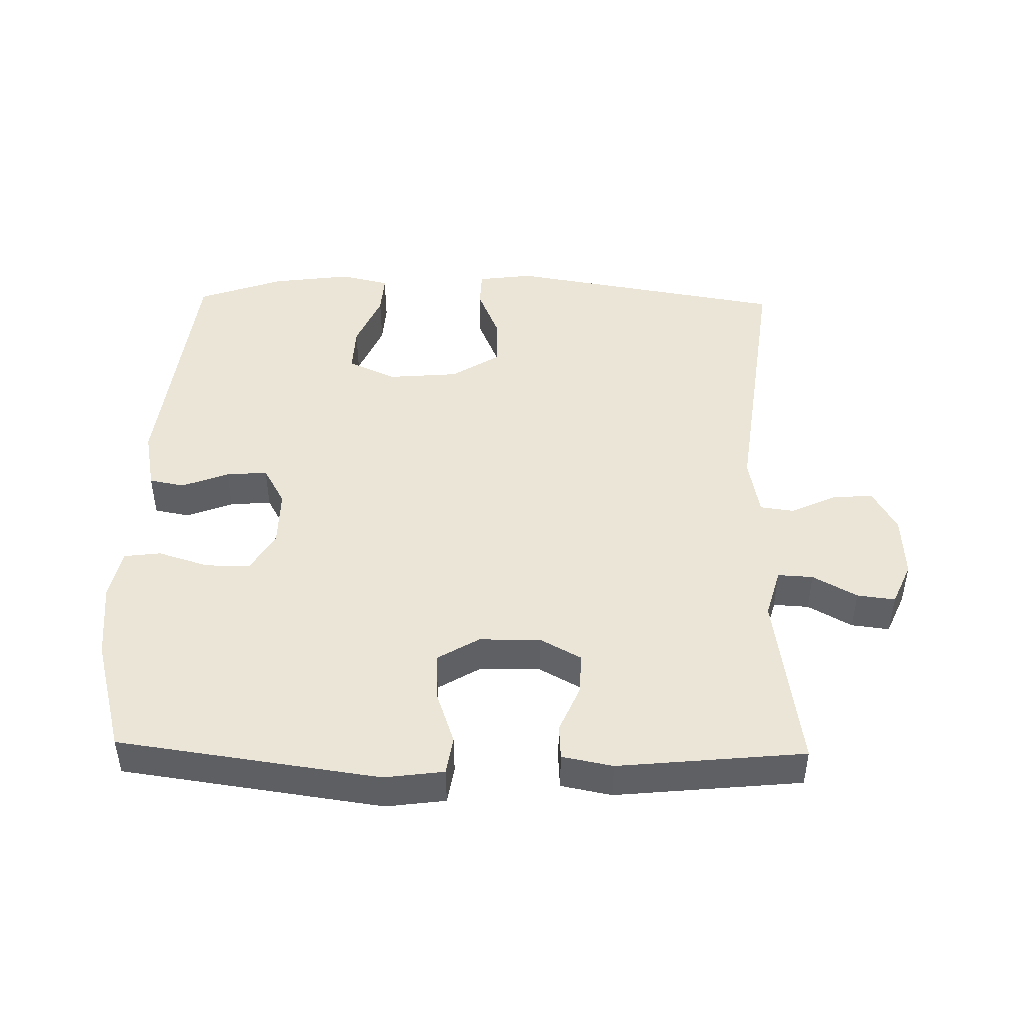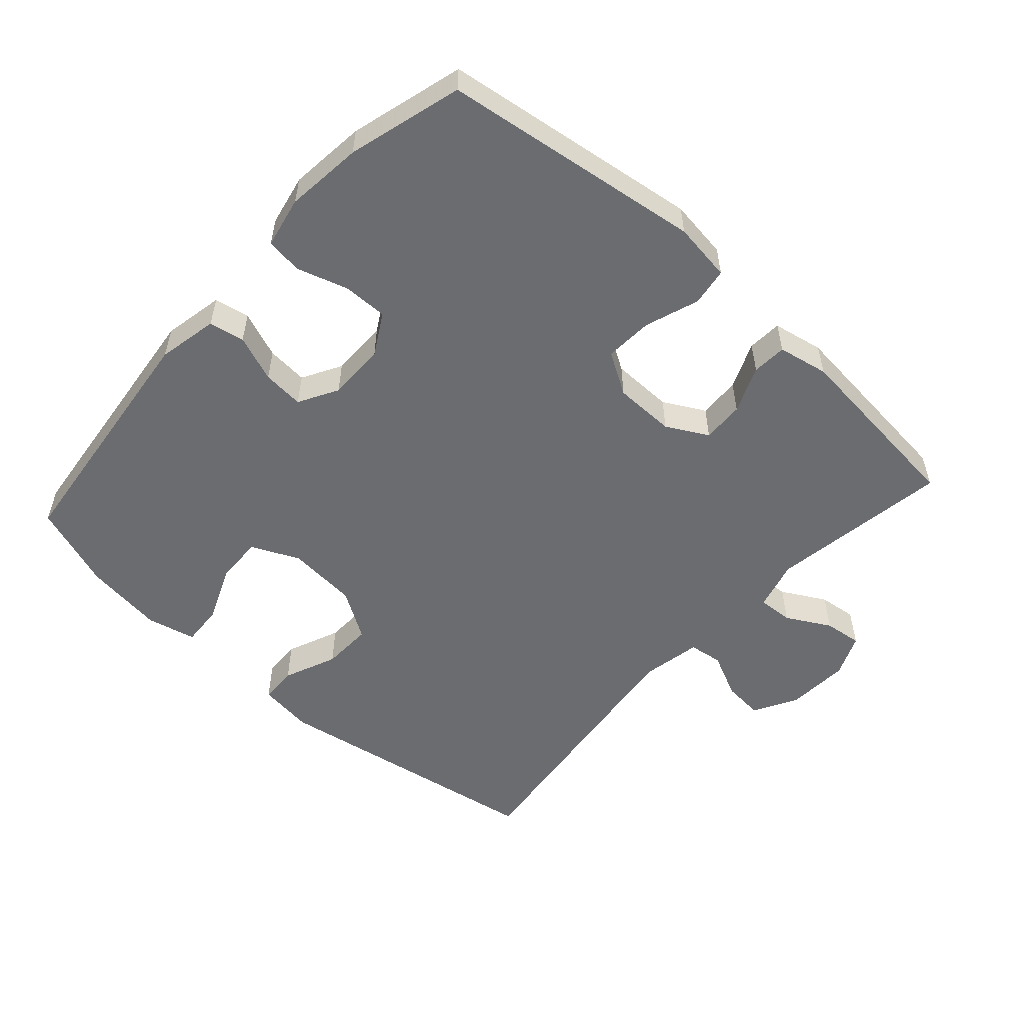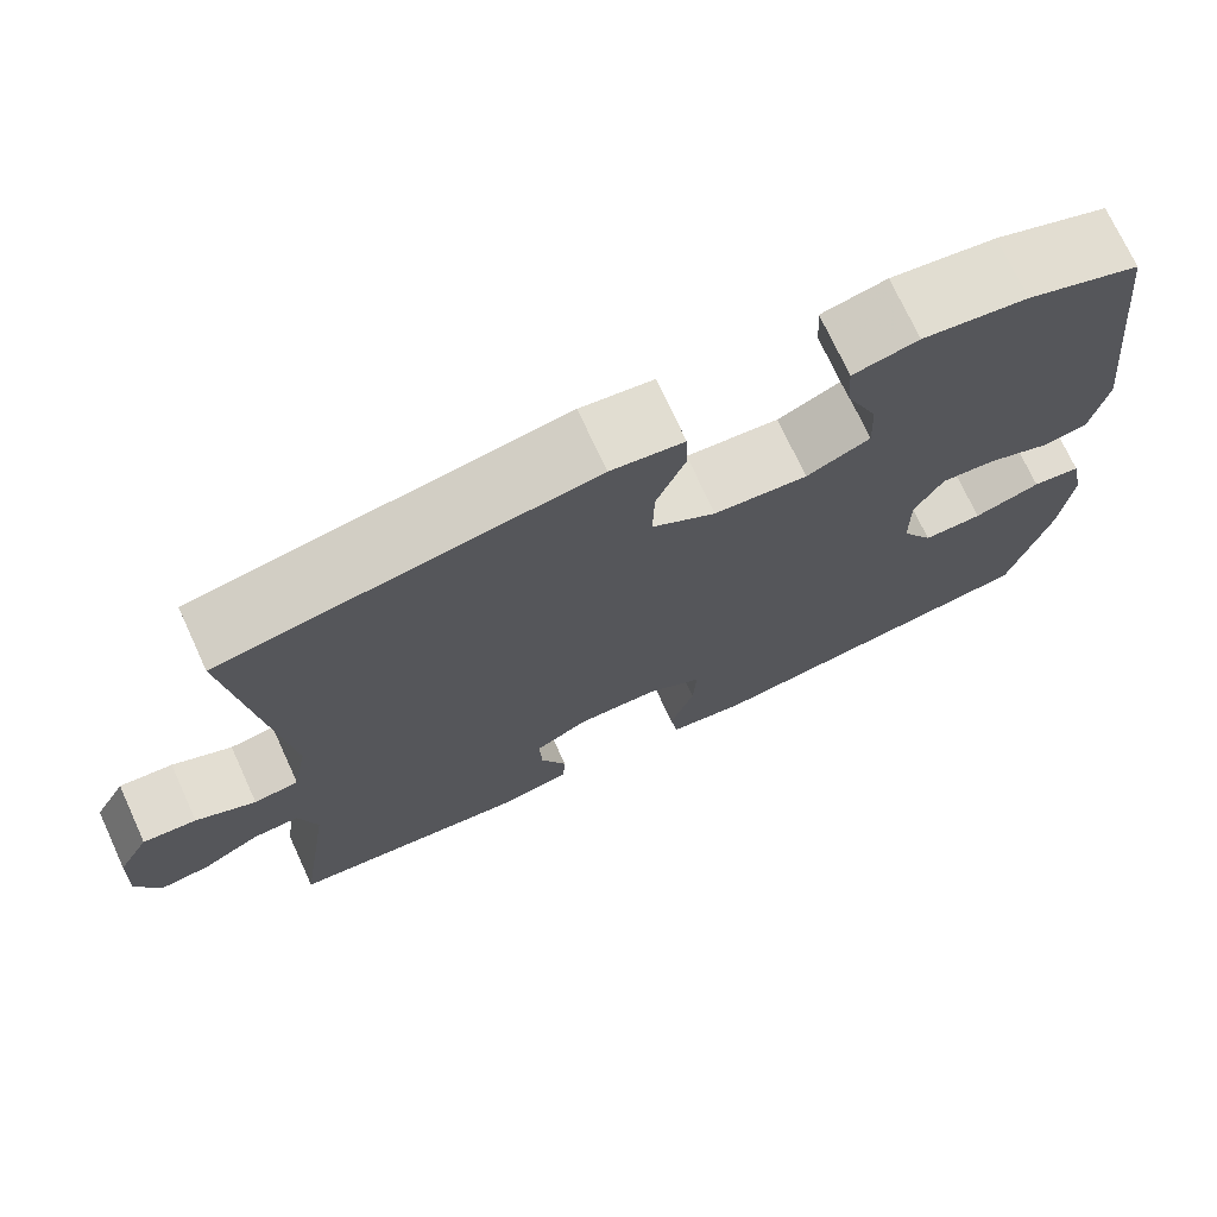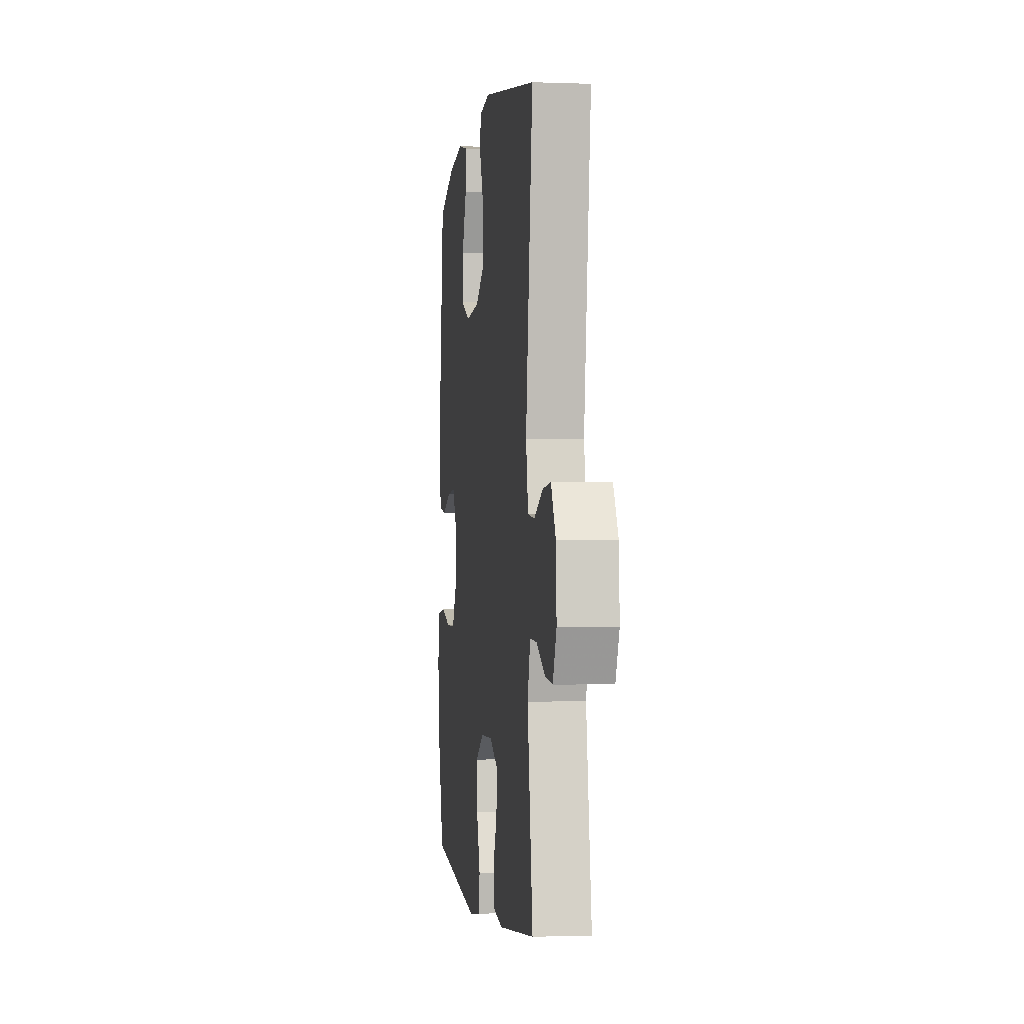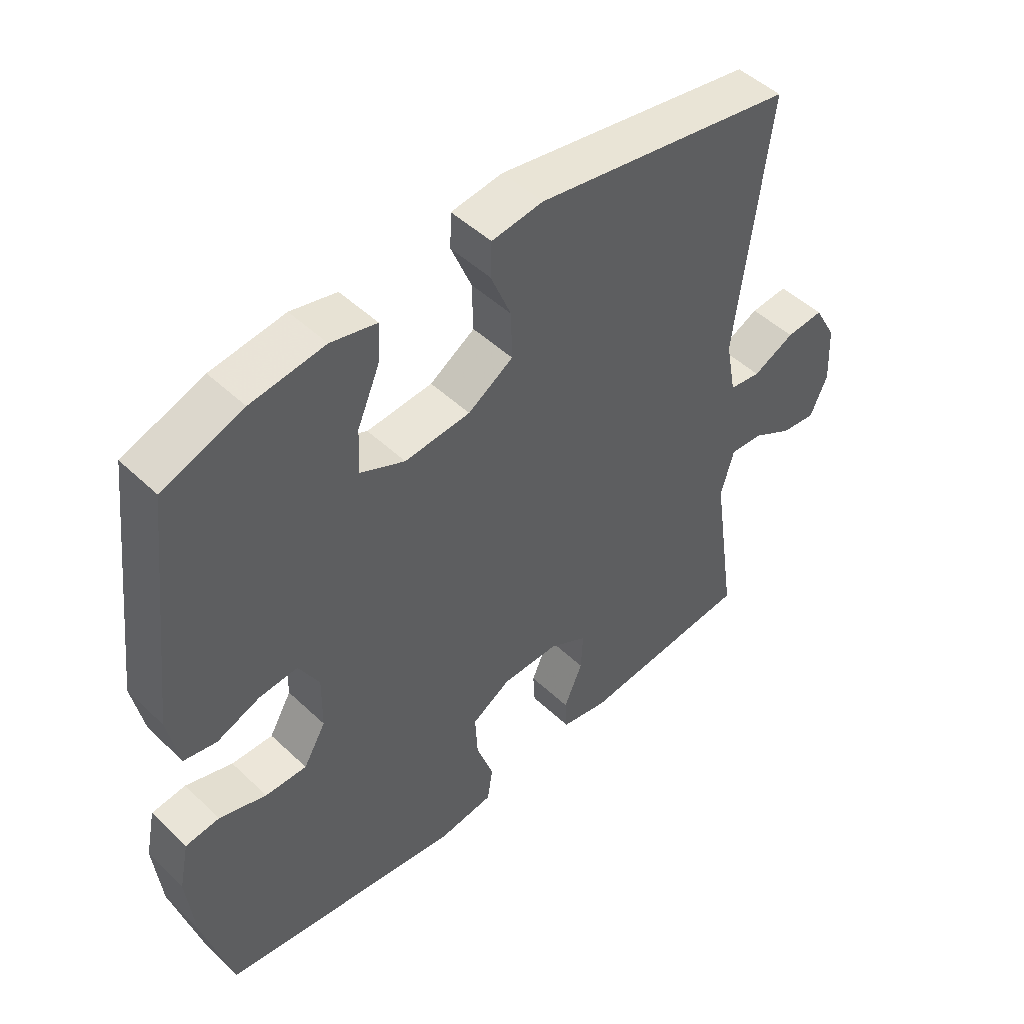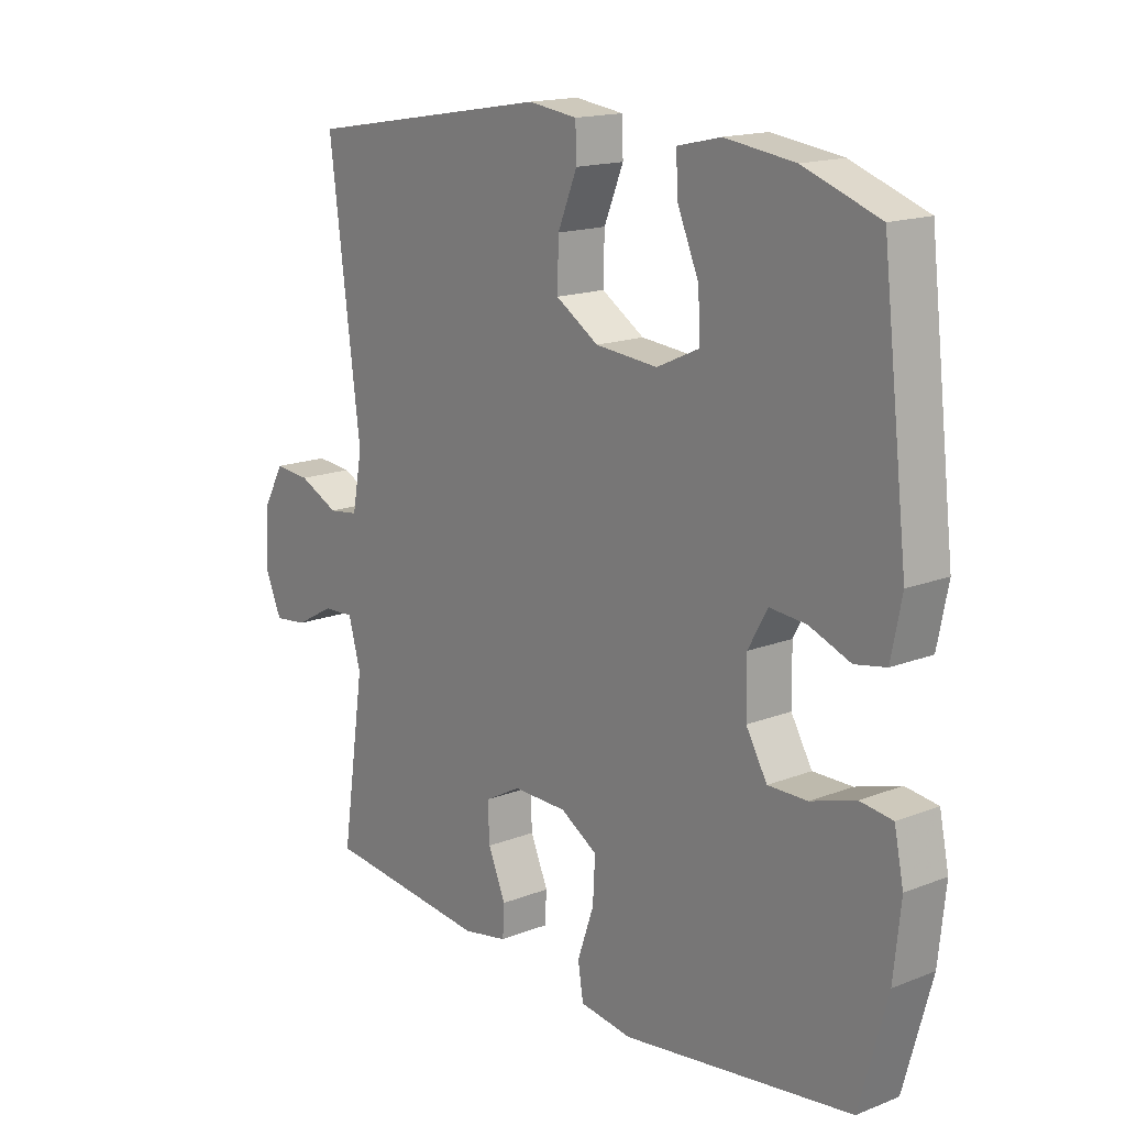
<metadata>
{"format":"obj","ext":"obj","renderer":"f3d","projection":"perspective","resolution":1024,"background":"white","views":[{"elev":45.9,"azim":-178.8,"up":"+Y"},{"elev":-53.7,"azim":137.8,"up":"+Y"},{"elev":72.8,"azim":-24.7,"up":"+Z"},{"elev":-1.8,"azim":-97.7,"up":"+Z"},{"elev":48.3,"azim":136.5,"up":"+Z"},{"elev":16.2,"azim":51.1,"up":"+Z"}]}
</metadata>
<code>
v 0.5 0.07 -0.5
v 0.109 0.07 -0.555
v 0.02 0.07 -0.543
v 0.011 0.07 -0.486
v 0.039 0.07 -0.405
v 0.043 0.07 -0.333
v -0.02 0.07 -0.295
v -0.112 0.07 -0.294
v -0.174 0.07 -0.328
v -0.171 0.07 -0.391
v -0.141 0.07 -0.461
v -0.144 0.07 -0.513
v -0.22 0.07 -0.528
v -0.5 0.07 -0.5
v -0.46 0.07 -0.229
v -0.481 0.07 -0.154
v -0.534 0.07 -0.157
v -0.6 0.07 -0.194
v -0.657 0.07 -0.201
v -0.685 0.07 -0.137
v -0.68 0.07 -0.042
v -0.644 0.07 0.023
v -0.583 0.07 0.018
v -0.515 0.07 -0.014
v -0.464 0.07 -0.007
v -0.447 0.07 0.083
v -0.5 0.07 0.5
v -0.08 0.07 0.571
v 0.003 0.07 0.56
v 0.005 0.07 0.504
v -0.028 0.07 0.424
v -0.03 0.07 0.348
v 0.043 0.07 0.302
v 0.149 0.07 0.293
v 0.221 0.07 0.326
v 0.218 0.07 0.398
v 0.182 0.07 0.482
v 0.178 0.07 0.545
v 0.252 0.07 0.562
v 0.371 0.07 0.546
v 0.5 0.07 0.5
v 0.544 0.07 0.124
v 0.526 0.07 0.033
v 0.473 0.07 0.023
v 0.403 0.07 0.05
v 0.341 0.07 0.055
v 0.308 0.07 -0.004
v 0.309 0.07 -0.091
v 0.345 0.07 -0.153
v 0.412 0.07 -0.152
v 0.488 0.07 -0.128
v 0.543 0.07 -0.135
v 0.559 0.07 -0.212
v 0.547 0.07 -0.328
v 0.5 0 -0.5
v 0.109 0 -0.555
v 0.02 0 -0.543
v 0.011 0 -0.486
v 0.039 0 -0.405
v 0.043 0 -0.333
v -0.02 0 -0.295
v -0.112 0 -0.294
v -0.174 0 -0.328
v -0.171 0 -0.391
v -0.141 0 -0.461
v -0.144 0 -0.513
v -0.22 0 -0.528
v -0.5 0 -0.5
v -0.46 0 -0.229
v -0.481 0 -0.154
v -0.534 0 -0.157
v -0.6 0 -0.194
v -0.657 0 -0.201
v -0.685 0 -0.137
v -0.68 0 -0.042
v -0.644 0 0.023
v -0.583 0 0.018
v -0.515 0 -0.014
v -0.464 0 -0.007
v -0.447 0 0.083
v -0.5 0 0.5
v -0.08 0 0.571
v 0.003 0 0.56
v 0.005 0 0.504
v -0.028 0 0.424
v -0.03 0 0.348
v 0.043 0 0.302
v 0.149 0 0.293
v 0.221 0 0.326
v 0.218 0 0.398
v 0.182 0 0.482
v 0.178 0 0.545
v 0.252 0 0.562
v 0.371 0 0.546
v 0.5 0 0.5
v 0.544 0 0.124
v 0.526 0 0.033
v 0.473 0 0.023
v 0.403 0 0.05
v 0.341 0 0.055
v 0.308 0 -0.004
v 0.309 0 -0.091
v 0.345 0 -0.153
v 0.412 0 -0.152
v 0.488 0 -0.128
v 0.543 0 -0.135
v 0.559 0 -0.212
v 0.547 0 -0.328
f 3 4 5
f 2 3 5
f 1 2 5
f 54 1 5
f 53 54 5
f 52 53 5
f 51 52 5
f 50 51 5
f 49 50 5 6
f 48 49 6 7
f 47 48 7 8
f 46 47 8 9
f 43 44 45
f 42 43 45
f 41 42 45
f 40 41 45
f 39 40 45
f 38 39 45
f 37 38 45
f 36 37 45
f 35 36 45 46
f 34 35 46 9
f 29 30 31
f 28 29 31
f 27 28 31
f 26 27 31
f 25 26 31 32
f 22 23 24
f 21 22 24
f 20 21 24
f 19 20 24
f 18 19 24
f 17 18 24
f 16 17 24 25
f 25 32 33
f 16 25 33
f 15 16 33
f 13 14 15
f 12 13 15
f 11 12 15
f 10 11 15
f 15 33 34 9
f 9 10 15
f 59 58 57
f 59 57 56
f 59 56 55
f 59 55 108
f 59 108 107
f 59 107 106
f 59 106 105
f 59 105 104
f 60 59 104 103
f 61 60 103 102
f 62 61 102 101
f 63 62 101 100
f 99 98 97
f 99 97 96
f 99 96 95
f 99 95 94
f 99 94 93
f 99 93 92
f 99 92 91
f 99 91 90
f 100 99 90 89
f 63 100 89 88
f 85 84 83
f 85 83 82
f 85 82 81
f 85 81 80
f 86 85 80 79
f 78 77 76
f 78 76 75
f 78 75 74
f 78 74 73
f 78 73 72
f 78 72 71
f 79 78 71 70
f 87 86 79
f 87 79 70
f 87 70 69
f 69 68 67
f 69 67 66
f 69 66 65
f 69 65 64
f 63 88 87 69
f 69 64 63
f 1 55 56 2
f 2 56 57 3
f 3 57 58 4
f 4 58 59 5
f 5 59 60 6
f 6 60 61 7
f 7 61 62 8
f 8 62 63 9
f 9 63 64 10
f 10 64 65 11
f 11 65 66 12
f 12 66 67 13
f 13 67 68 14
f 14 68 69 15
f 15 69 70 16
f 16 70 71 17
f 17 71 72 18
f 18 72 73 19
f 19 73 74 20
f 20 74 75 21
f 21 75 76 22
f 22 76 77 23
f 23 77 78 24
f 24 78 79 25
f 25 79 80 26
f 26 80 81 27
f 27 81 82 28
f 28 82 83 29
f 29 83 84 30
f 30 84 85 31
f 31 85 86 32
f 32 86 87 33
f 33 87 88 34
f 34 88 89 35
f 35 89 90 36
f 36 90 91 37
f 37 91 92 38
f 38 92 93 39
f 39 93 94 40
f 40 94 95 41
f 41 95 96 42
f 42 96 97 43
f 43 97 98 44
f 44 98 99 45
f 45 99 100 46
f 46 100 101 47
f 47 101 102 48
f 48 102 103 49
f 49 103 104 50
f 50 104 105 51
f 51 105 106 52
f 52 106 107 53
f 53 107 108 54
f 54 108 55 1

</code>
